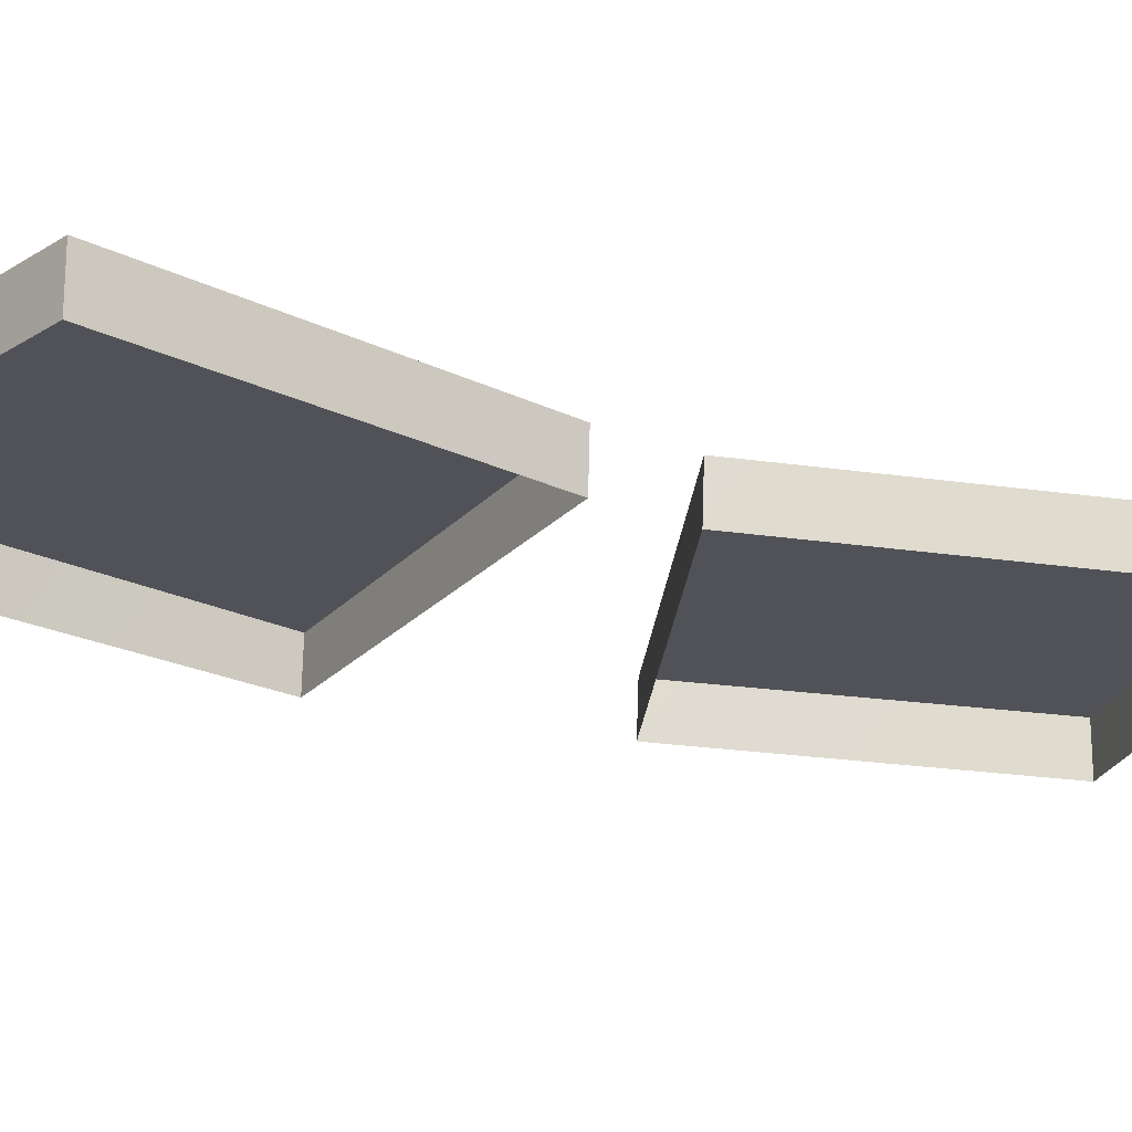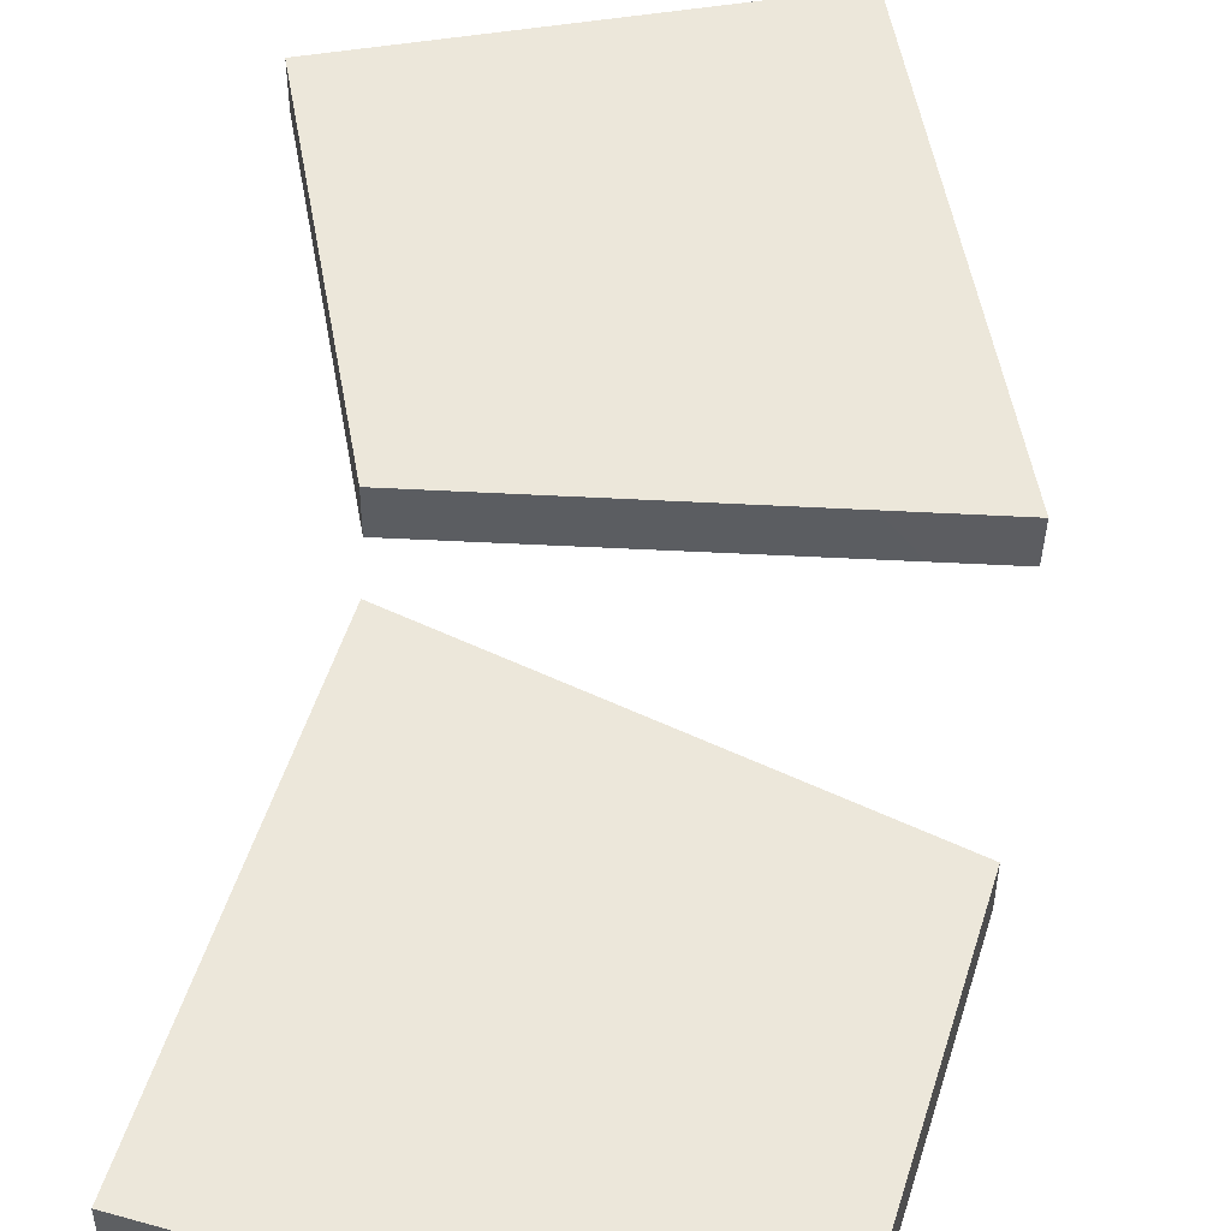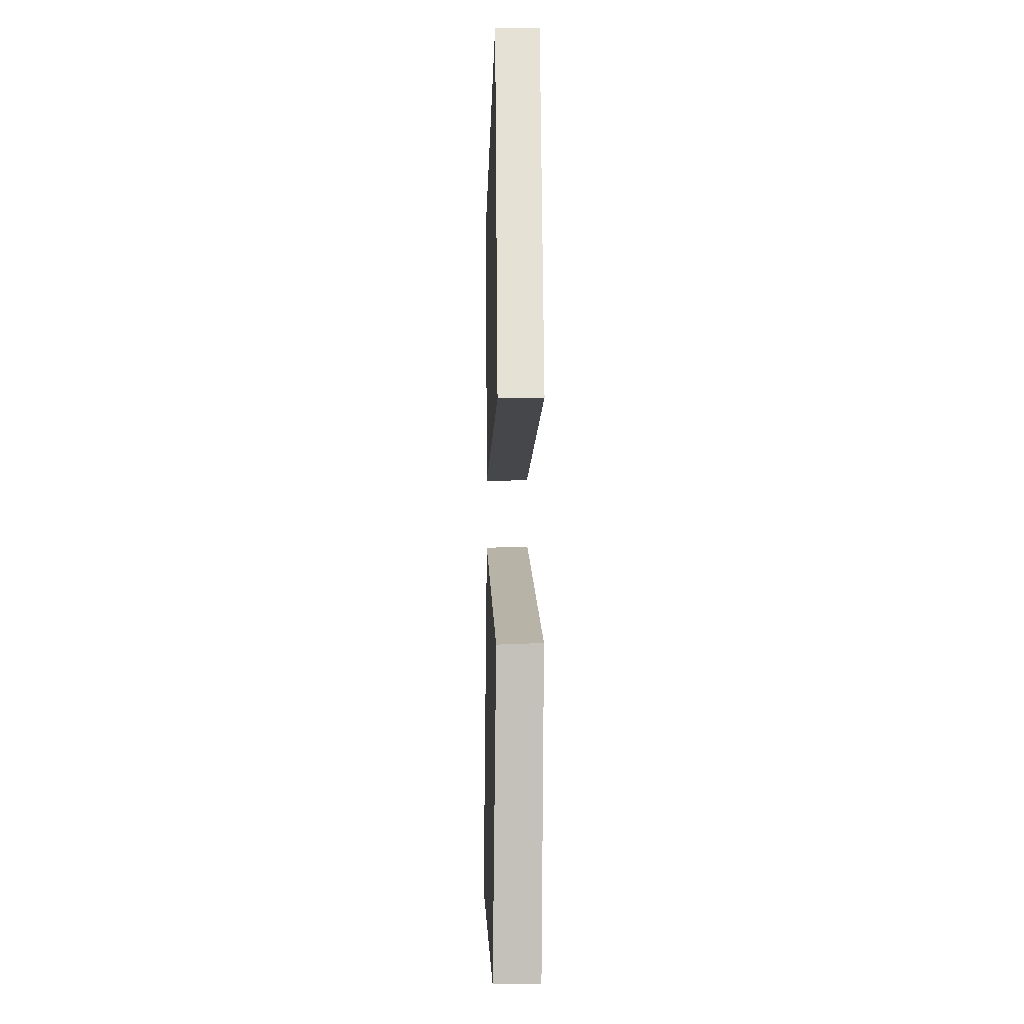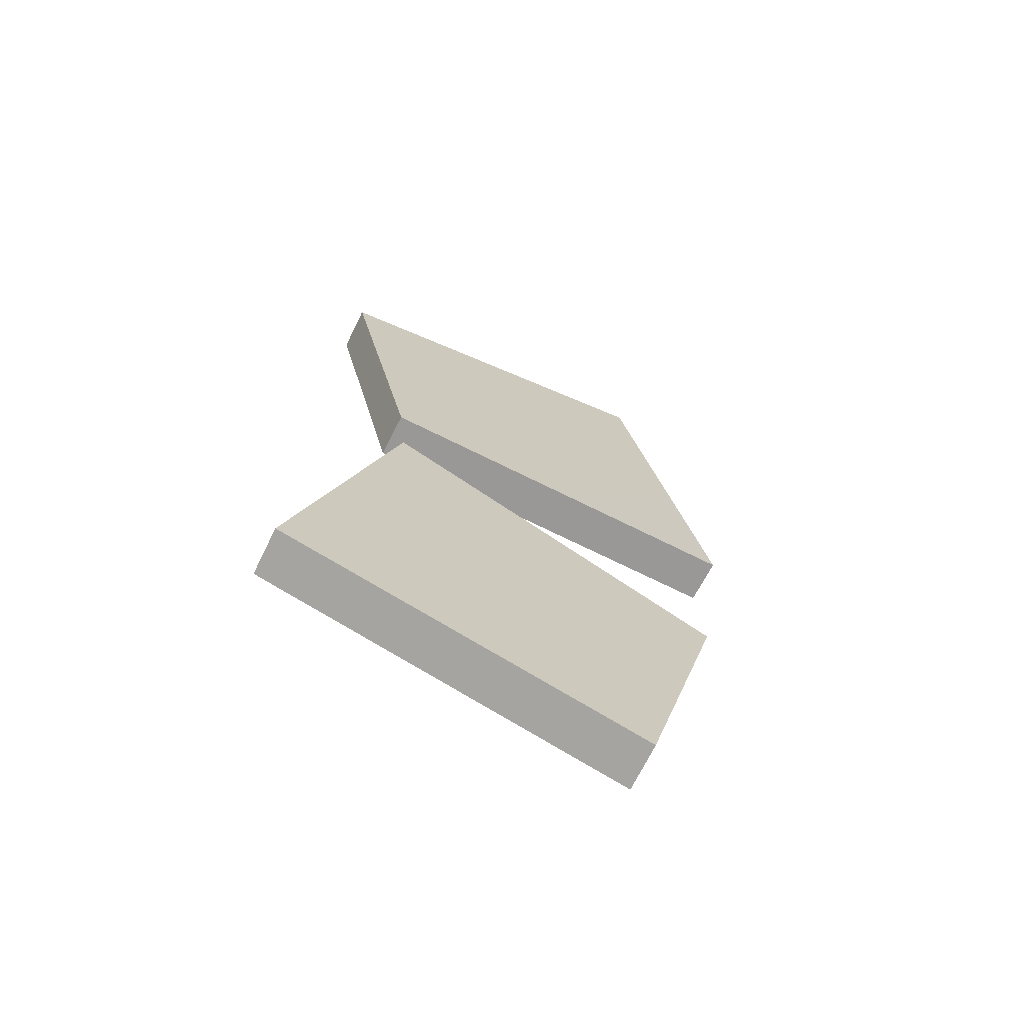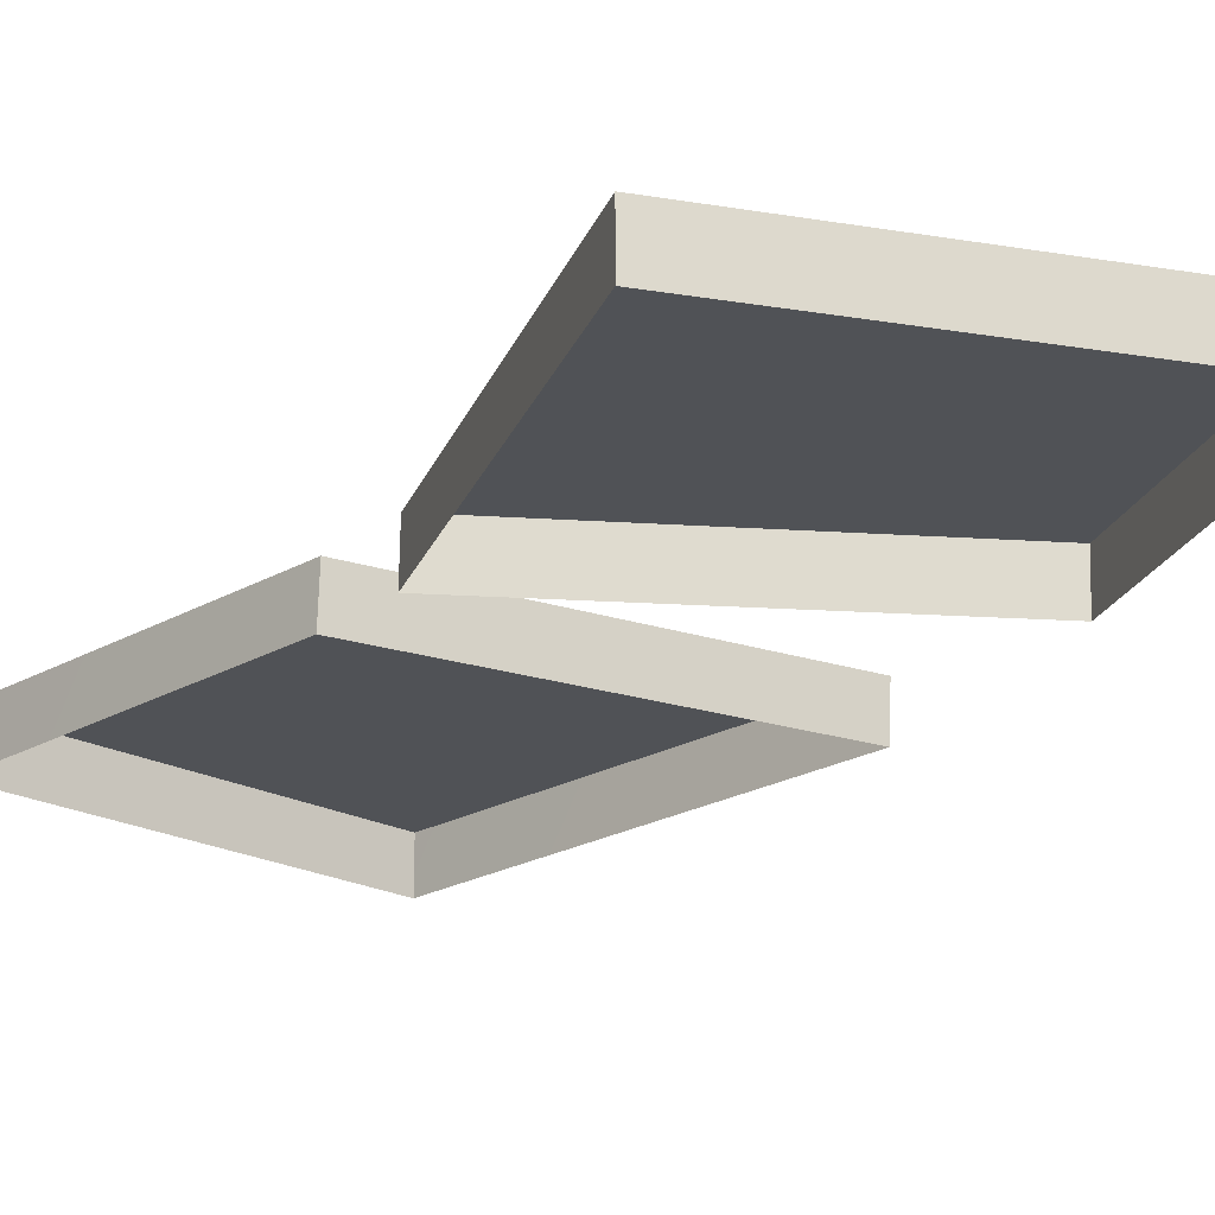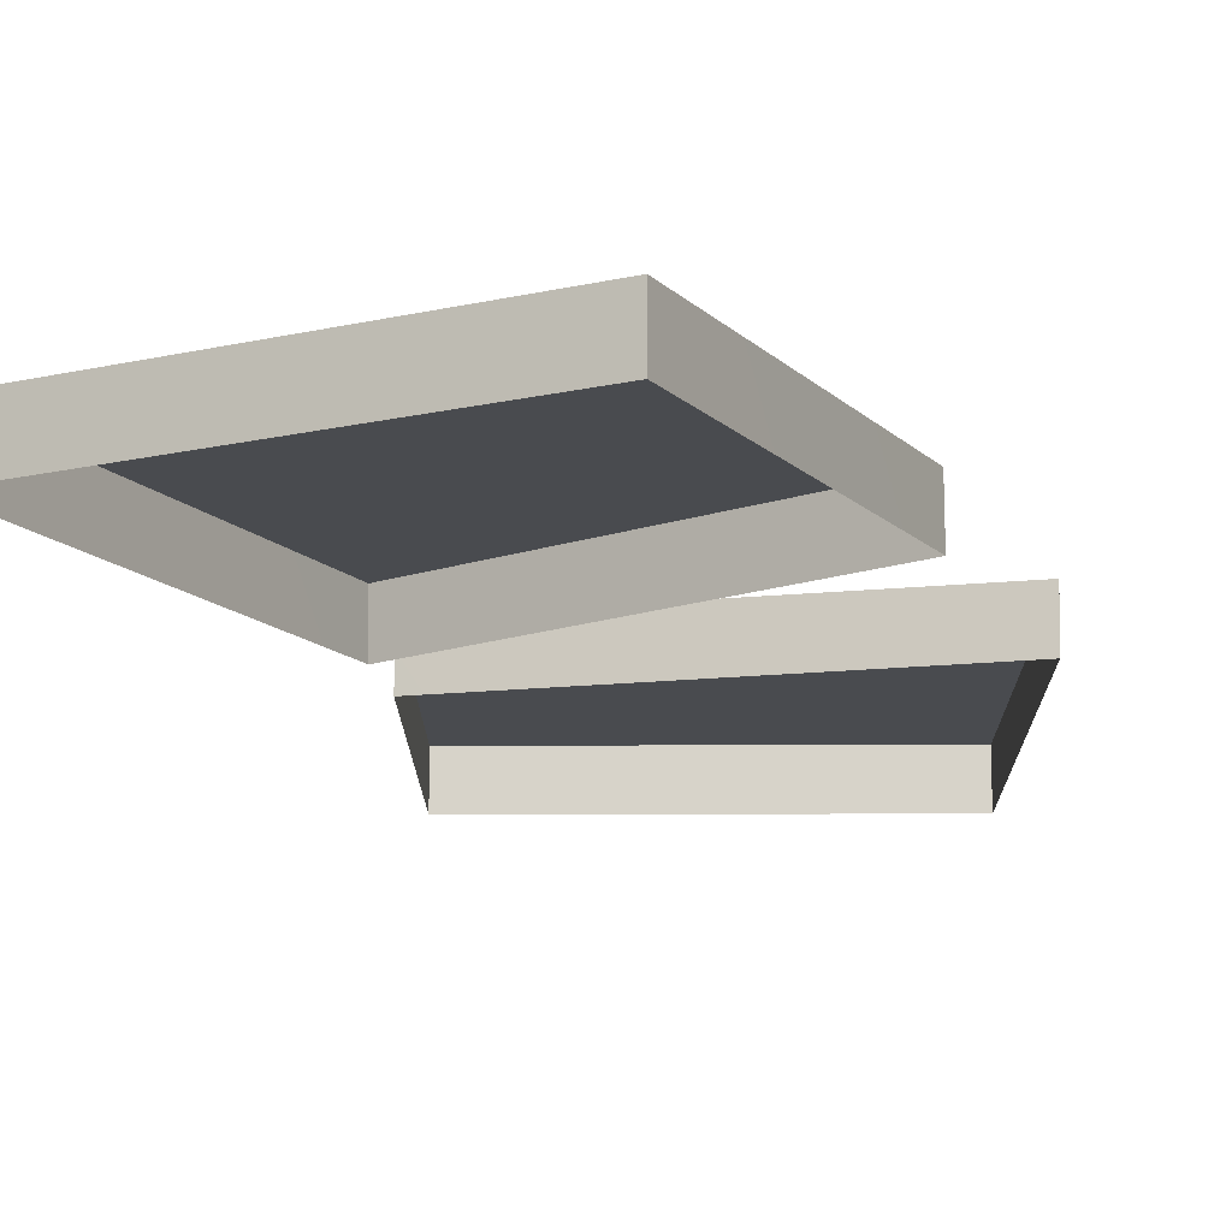
<metadata>
{"format":"obj","ext":"obj","renderer":"f3d","projection":"perspective","resolution":1024,"background":"white","views":[{"elev":-21.4,"azim":-119.5,"up":"+Z"},{"elev":51.8,"azim":2.3,"up":"+Z"},{"elev":-12.0,"azim":87.8,"up":"+Y"},{"elev":-70.3,"azim":-26.2,"up":"+Y"},{"elev":-20.9,"azim":-31.6,"up":"+Z"},{"elev":-14.1,"azim":12.7,"up":"+Z"}]}
</metadata>
<code>
g royale_cemetery_gravestone_broken_A
v -0.5097 -0.8426 0.001106
v 0.2643 -1.045 0.1011
v 0.2643 -1.045 0.001106
v -0.5097 -0.8426 0.1011
v -0.2961 -0.02267 0.00264
v -0.5097 -0.8426 0.1011
v -0.5097 -0.8426 0.001106
v -0.2965 -0.02644 0.1012
v -0.2965 -0.02644 0.1012
v 0.2643 -1.045 0.1011
v -0.5097 -0.8426 0.1011
v 0.4411 -0.3694 0.1004
v 0.2643 -1.045 0.1011
v 0.441 -0.3655 0.003184
v 0.2643 -1.045 0.001106
v 0.4411 -0.3694 0.1004
v 0.441 -0.3655 0.003184
v -0.2965 -0.02644 0.1012
v -0.2961 -0.02267 0.00264
v 0.4411 -0.3694 0.1004
v -0.3121 0.1436 0.1015
v 0.312 1.045 0.1011
v 0.5097 0.1293 0.1005
v -0.47 0.8761 0.1011
v 0.312 1.045 0.001107
v -0.47 0.8761 0.1011
v -0.47 0.8761 0.001107
v 0.312 1.045 0.1011
v 0.5097 0.1293 0.1005
v 0.312 1.045 0.001107
v 0.5077 0.1327 0.003982
v 0.312 1.045 0.1011
v -0.3121 0.1436 0.1015
v -0.47 0.8761 0.001107
v -0.47 0.8761 0.1011
v -0.3133 0.1472 0.002582
v -0.3121 0.1436 0.1015
v 0.5077 0.1327 0.003982
v -0.3133 0.1472 0.002582
v 0.5097 0.1293 0.1005
g royale_cemetery_gravestone_broken_A_0
f 3 2 1
f 4 1 2
f 7 6 5
f 8 5 6
f 11 10 9
f 12 9 10
f 15 14 13
f 16 13 14
f 19 18 17
f 20 17 18
f 23 22 21
f 24 21 22
f 27 26 25
f 28 25 26
f 31 30 29
f 32 29 30
f 35 34 33
f 36 33 34
f 39 38 37
f 40 37 38

</code>
